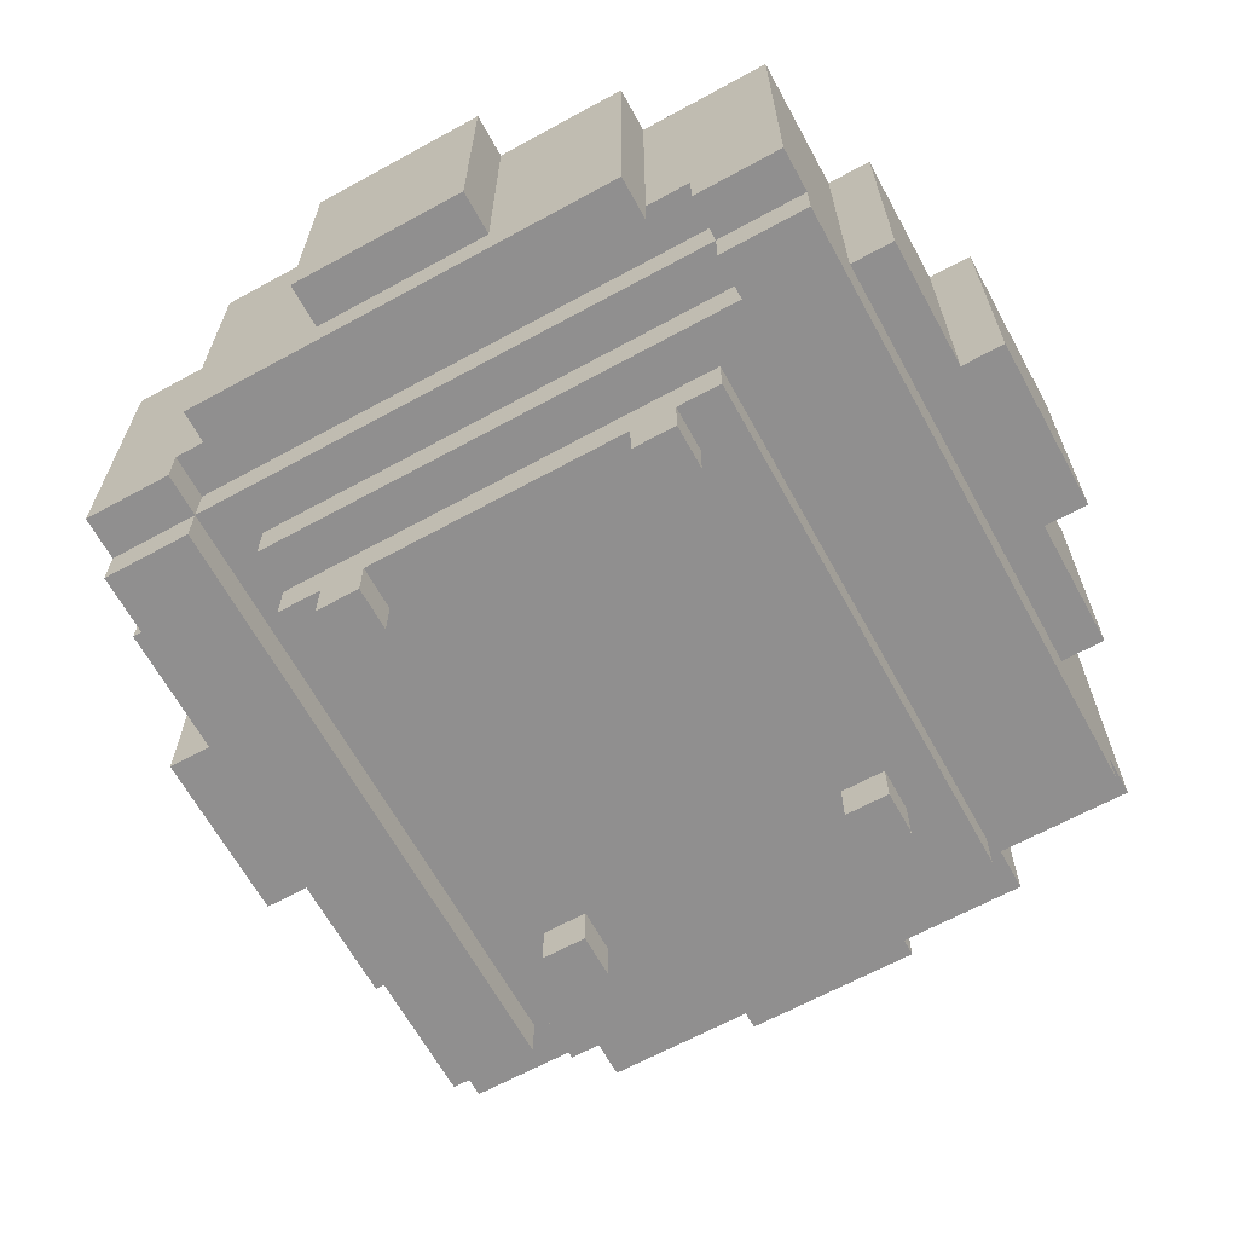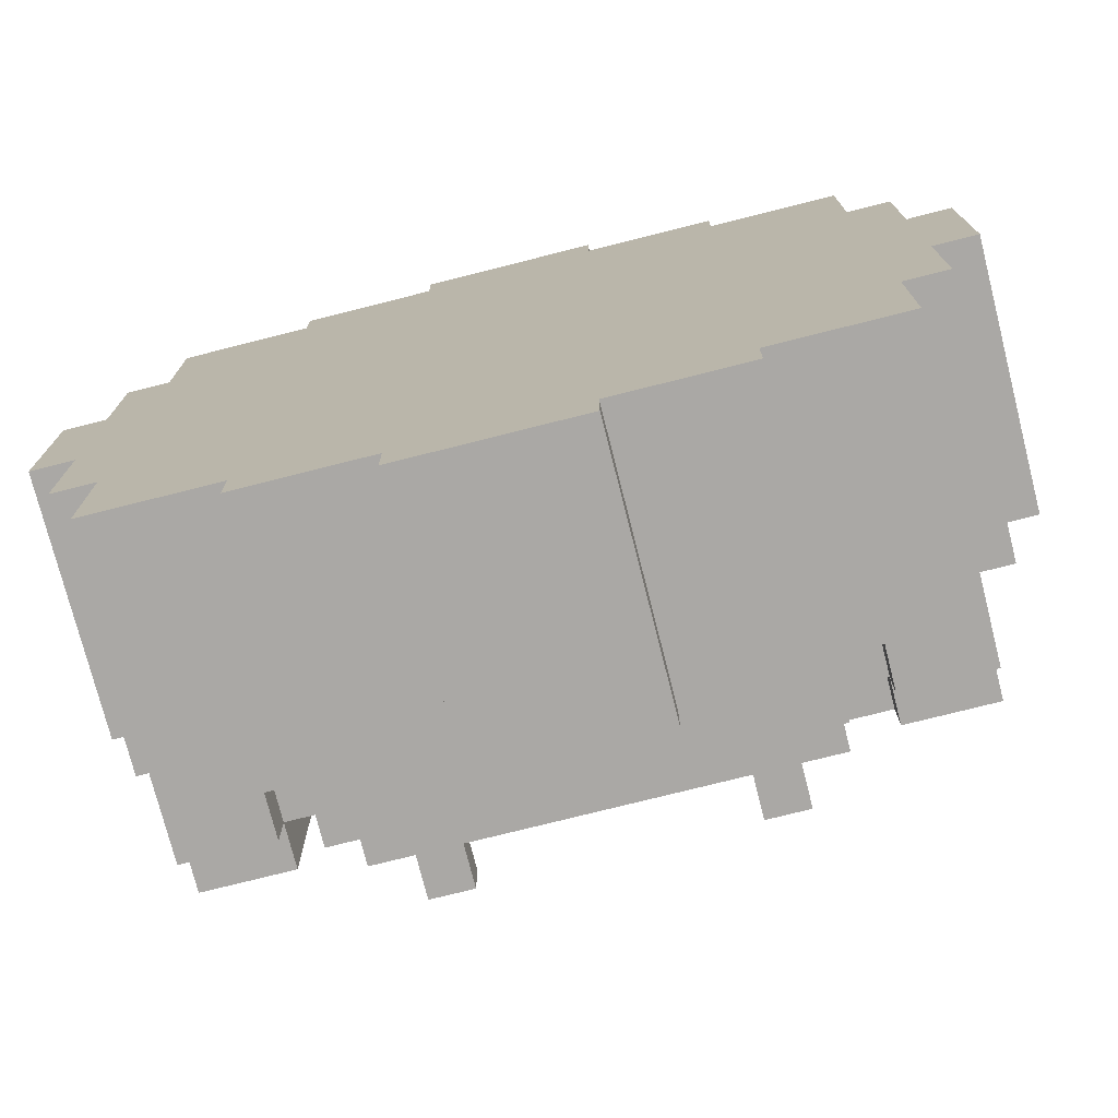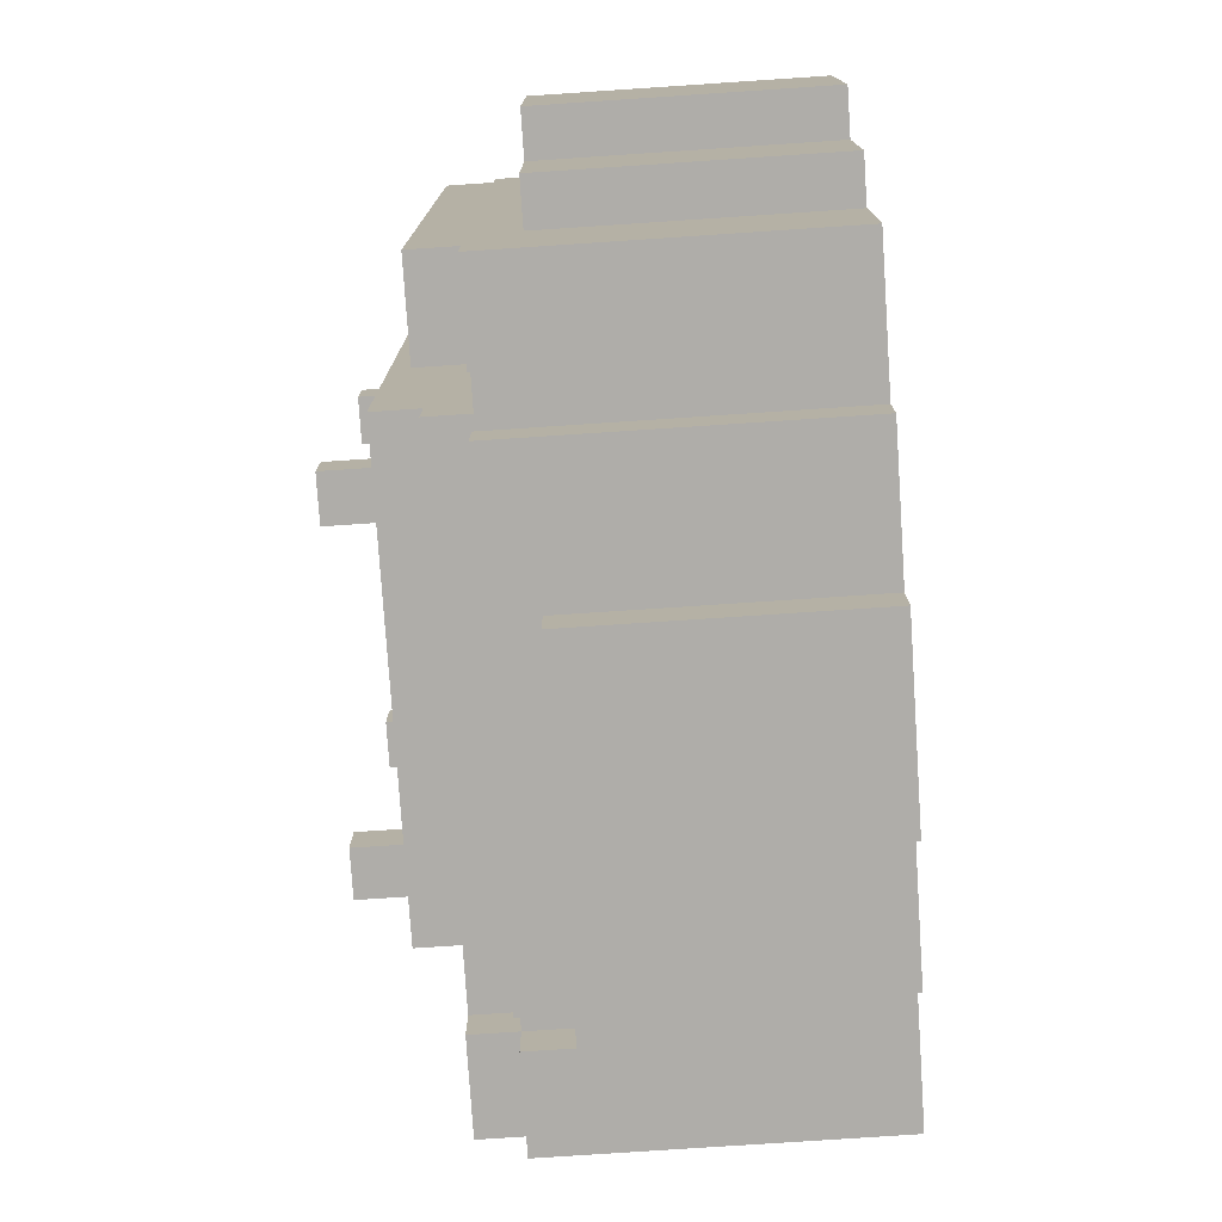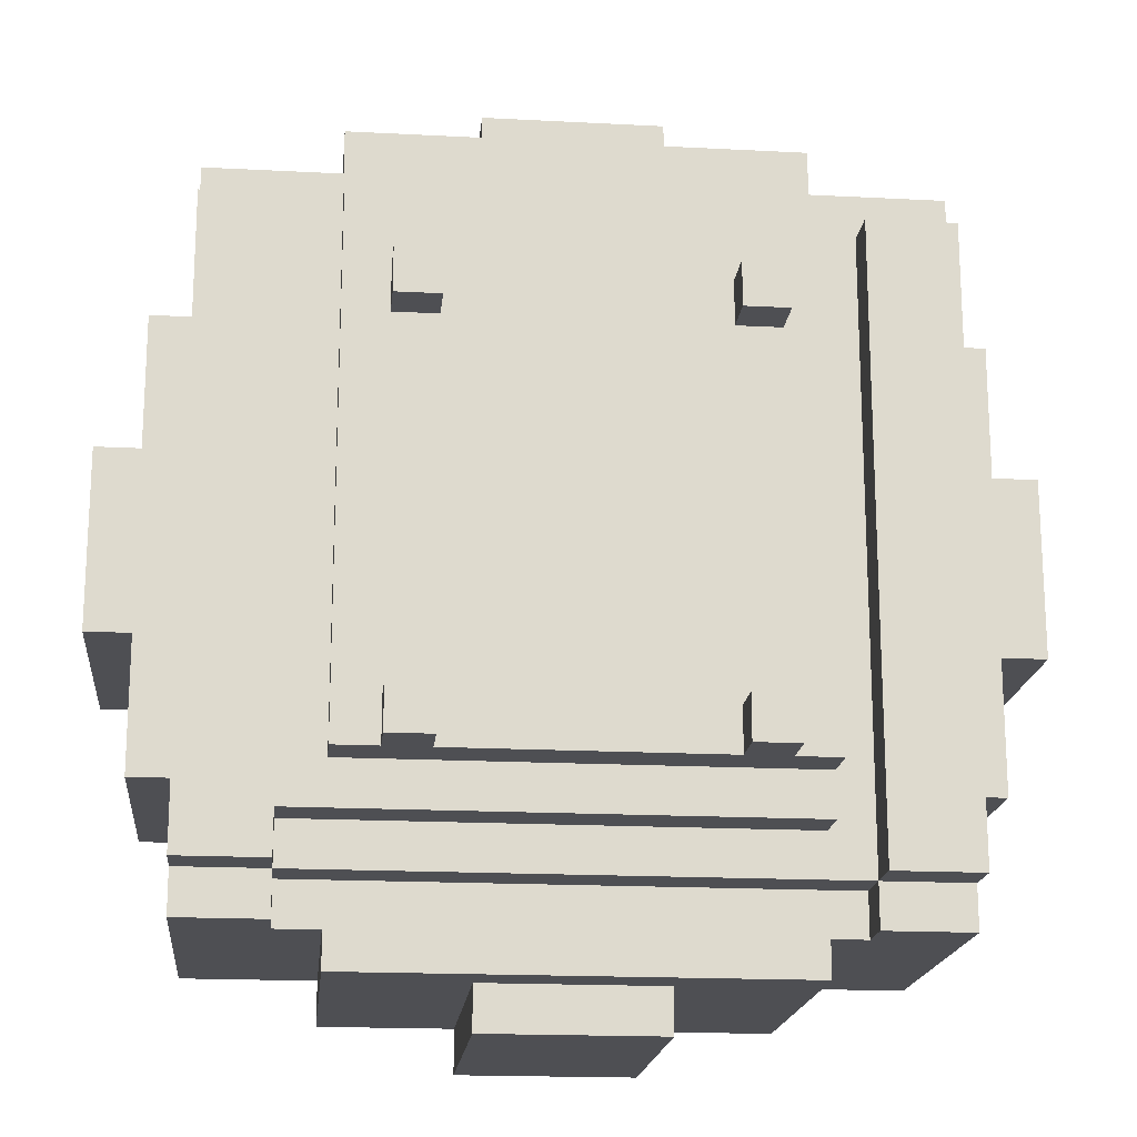
<metadata>
{"format":"obj","ext":"obj","renderer":"f3d","projection":"perspective","resolution":1024,"background":"white","views":[{"elev":-65.4,"azim":-151.2,"up":"+Y"},{"elev":-75.1,"azim":-165.8,"up":"+Z"},{"elev":-77.4,"azim":93.8,"up":"+Z"},{"elev":-18.2,"azim":-5.8,"up":"+Z"}]}
</metadata>
<code>
v -10 4 2
v -10 4 -2
v -10 10 2
v -10 10 -2
v -9 4 5
v -9 4 2
v -9 4 -2
v -9 4 -5
v -9 10 5
v -9 10 2
v -9 10 -2
v -9 10 -5
v -8 2 7
v -8 2 -7
v -8 3 8
v -8 3 7
v -8 3 -7
v -8 3 -8
v -8 4 5
v -8 4 -5
v -8 10 8
v -8 10 5
v -8 10 -5
v -8 10 -8
v -5 1 7
v -5 1 -5
v -5 2 7
v -5 2 -5
v -5 3 9
v -5 3 8
v -5 3 -8
v -5 3 -9
v -5 4 6
v -5 4 3
v -5 4 -3
v -5 4 -6
v -5 4 -8
v -5 7 6
v -5 7 3
v -5 7 -3
v -5 7 -6
v -5 10 9
v -5 10 8
v -5 10 -8
v -5 10 -9
v -4 0 5
v -4 0 4
v -4 0 -4
v -4 0 -5
v -4 1 5
v -4 1 4
v -4 1 -4
v -4 1 -5
v -2 4 10
v -2 4 9
v -2 4 -6
v -2 4 -7
v -2 4 -9
v -2 4 -10
v -2 7 -6
v -2 7 -7
v -2 10 10
v -2 10 9
v -2 10 -9
v -2 10 -10
v -1 4 7
v -1 4 2
v -1 4 -2
v -1 4 -6
v -1 7 7
v -1 7 2
v -1 7 -2
v -1 7 -6
v 2 4 6
v 2 4 3
v 2 4 -3
v 2 4 -5
v 2 5 -4
v 2 5 -5
v 2 7 6
v 2 7 3
v 2 7 -3
v 2 7 -4
v 2 7 -5
v 3 0 5
v 3 0 4
v 3 0 -4
v 3 0 -5
v 3 1 5
v 3 1 4
v 3 1 -4
v 3 1 -5
v 4 4 3
v 4 4 2
v 4 5 3
v 4 5 2
v 4 7 3
v 4 7 2
v 5 4 -2
v 5 4 -3
v 5 5 -3
v 5 7 -2
v 5 7 -3
v 6 2 7
v 6 2 -7
v 6 3 7
v 6 3 -7
v 6 3 -8
v 6 4 6
v 6 4 2
v 6 4 -7
v 6 4 -8
v 6 7 6
v 6 7 2
v -6 2 -6
v -6 2 -7
v -6 3 -6
v -6 3 -7
v -6 3 -8
v -6 4 7
v -6 4 2
v -6 4 -2
v -6 4 -7
v -6 4 -8
v -6 7 7
v -6 7 2
v -6 7 -2
v -6 7 -7
v -3 0 5
v -3 0 4
v -3 0 -4
v -3 0 -5
v -3 1 5
v -3 1 4
v -3 1 -4
v -3 1 -5
v -2 4 6
v -2 4 3
v -2 4 -3
v -2 4 -6
v -2 7 6
v -2 7 3
v -2 7 -3
v -2 7 -6
v 1 4 6
v 1 4 2
v 1 4 -2
v 1 4 -5
v 1 7 6
v 1 7 2
v 1 7 -2
v 1 7 -5
v 2 4 10
v 2 4 9
v 2 4 -9
v 2 4 -10
v 2 10 10
v 2 10 9
v 2 10 -9
v 2 10 -10
v 4 0 5
v 4 0 4
v 4 0 -4
v 4 0 -5
v 4 1 5
v 4 1 4
v 4 1 -4
v 4 1 -5
v 5 1 7
v 5 1 -5
v 5 2 -5
v 5 2 -6
v 5 3 9
v 5 3 8
v 5 3 7
v 5 3 -6
v 5 3 -8
v 5 3 -9
v 5 4 6
v 5 4 3
v 5 4 2
v 5 4 -8
v 5 5 3
v 5 5 2
v 5 7 6
v 5 7 3
v 5 7 2
v 5 10 9
v 5 10 8
v 5 10 -8
v 5 10 -9
v 8 2 7
v 8 2 -7
v 8 3 8
v 8 3 7
v 8 3 -7
v 8 3 -8
v 8 4 5
v 8 4 -5
v 8 10 8
v 8 10 5
v 8 10 -5
v 8 10 -8
v 9 4 5
v 9 4 2
v 9 4 -2
v 9 4 -5
v 9 10 5
v 9 10 2
v 9 10 -2
v 9 10 -5
v 10 4 2
v 10 4 -2
v 10 10 2
v 10 10 -2
v -2 4 10
v -2 10 10
v 2 4 10
v 2 10 10
v -5 3 9
v -5 10 9
v -2 4 9
v -2 10 9
v 2 4 9
v 2 10 9
v 5 3 9
v 5 10 9
v -8 3 8
v -8 10 8
v -5 3 8
v -5 10 8
v 5 3 8
v 5 10 8
v 8 3 8
v 8 10 8
v -8 2 7
v -8 3 7
v -5 1 7
v -5 2 7
v 5 1 7
v 5 3 7
v 6 2 7
v 6 3 7
v 8 2 7
v 8 3 7
v -5 4 6
v -5 7 6
v -2 4 6
v -2 7 6
v -9 4 5
v -9 10 5
v -8 4 5
v -8 10 5
v -4 0 5
v -4 1 5
v -3 0 5
v -3 1 5
v 3 0 5
v 3 1 5
v 4 0 5
v 4 1 5
v 8 4 5
v 8 10 5
v 9 4 5
v 9 10 5
v -10 4 2
v -10 10 2
v -9 4 2
v -9 10 2
v -6 4 2
v -6 7 2
v -1 4 2
v -1 7 2
v 1 4 2
v 1 7 2
v 4 4 2
v 4 5 2
v 4 7 2
v 5 4 2
v 5 5 2
v 5 7 2
v 6 4 2
v 6 7 2
v 9 4 2
v 9 10 2
v 10 4 2
v 10 10 2
v -5 4 -3
v -5 7 -3
v -2 4 -3
v -2 7 -3
v 2 4 -3
v 2 7 -3
v 3 5 -3
v 3 7 -3
v 5 4 -3
v 5 5 -3
v 5 7 -3
v -4 0 -4
v -4 1 -4
v -3 0 -4
v -3 1 -4
v 3 0 -4
v 3 1 -4
v 4 0 -4
v 4 1 -4
v 1 4 -5
v 1 7 -5
v 2 4 -5
v 2 5 -5
v 2 7 -5
v -2 4 -6
v -2 7 -6
v -1 4 -6
v -1 7 -6
v -6 4 -7
v -6 7 -7
v -2 4 -7
v -2 7 -7
v -5 3 -8
v -5 4 -8
v 5 3 -8
v 5 4 -8
v -6 4 7
v -6 7 7
v -1 4 7
v -1 7 7
v 1 4 6
v 1 7 6
v 2 4 6
v 2 7 6
v 5 4 6
v 5 7 6
v 6 4 6
v 6 7 6
v -4 0 4
v -4 1 4
v -3 0 4
v -3 1 4
v 3 0 4
v 3 1 4
v 4 0 4
v 4 1 4
v -5 4 3
v -5 7 3
v -2 4 3
v -2 7 3
v 2 4 3
v 2 7 3
v 4 4 3
v 4 5 3
v 4 7 3
v -10 4 -2
v -10 10 -2
v -9 4 -2
v -9 10 -2
v -6 4 -2
v -6 7 -2
v -1 4 -2
v -1 7 -2
v 1 4 -2
v 1 7 -2
v 5 4 -2
v 5 7 -2
v 9 4 -2
v 9 10 -2
v 10 4 -2
v 10 10 -2
v -9 4 -5
v -9 10 -5
v -8 4 -5
v -8 10 -5
v -5 1 -5
v -5 2 -5
v -4 0 -5
v -4 1 -5
v -4 2 -5
v -3 0 -5
v -3 1 -5
v -3 2 -5
v 3 0 -5
v 3 1 -5
v 3 2 -5
v 4 0 -5
v 4 1 -5
v 4 2 -5
v 5 1 -5
v 5 2 -5
v 8 4 -5
v 8 10 -5
v 9 4 -5
v 9 10 -5
v -6 2 -6
v -6 3 -6
v -5 4 -6
v -5 7 -6
v -2 4 -6
v -2 7 -6
v 5 2 -6
v 5 3 -6
v -8 2 -7
v -8 3 -7
v -6 2 -7
v -6 3 -7
v -6 4 -7
v 6 2 -7
v 6 3 -7
v 6 4 -7
v 8 2 -7
v 8 3 -7
v -8 3 -8
v -8 10 -8
v -6 3 -8
v -6 4 -8
v -5 4 -8
v -5 10 -8
v 5 4 -8
v 5 10 -8
v 6 3 -8
v 6 4 -8
v 8 3 -8
v 8 10 -8
v -5 3 -9
v -5 10 -9
v -2 4 -9
v -2 10 -9
v 2 4 -9
v 2 10 -9
v 5 3 -9
v 5 10 -9
v -2 4 -10
v -2 10 -10
v 2 4 -10
v 2 10 -10
v -4 0 5
v -3 0 5
v 3 0 5
v 4 0 5
v -4 0 4
v -3 0 4
v 3 0 4
v 4 0 4
v -4 0 -4
v -3 0 -4
v 3 0 -4
v 4 0 -4
v -4 0 -5
v -3 0 -5
v 3 0 -5
v 4 0 -5
v -5 1 7
v 5 1 7
v -4 1 5
v -3 1 5
v 3 1 5
v 4 1 5
v -4 1 4
v -3 1 4
v 3 1 4
v 4 1 4
v -4 1 -4
v -3 1 -4
v 3 1 -4
v 4 1 -4
v -5 1 -5
v -4 1 -5
v -3 1 -5
v 3 1 -5
v 4 1 -5
v 5 1 -5
v -8 2 7
v -5 2 7
v 6 2 7
v 8 2 7
v -5 2 -5
v -4 2 -5
v -3 2 -5
v 3 2 -5
v 4 2 -5
v 5 2 -5
v -6 2 -6
v 5 2 -6
v -8 2 -7
v -6 2 -7
v 6 2 -7
v 8 2 -7
v -5 3 9
v 5 3 9
v -8 3 8
v -5 3 8
v 5 3 8
v 8 3 8
v -8 3 7
v 5 3 7
v 6 3 7
v 8 3 7
v -6 3 -6
v 5 3 -6
v -8 3 -7
v -6 3 -7
v 6 3 -7
v 8 3 -7
v -8 3 -8
v -6 3 -8
v -5 3 -8
v 5 3 -8
v 6 3 -8
v 8 3 -8
v -5 3 -9
v 5 3 -9
v -2 4 10
v 2 4 10
v -2 4 9
v 2 4 9
v -9 4 5
v -8 4 5
v 8 4 5
v 9 4 5
v -10 4 2
v -9 4 2
v 9 4 2
v 10 4 2
v -10 4 -2
v -9 4 -2
v 9 4 -2
v 10 4 -2
v -9 4 -5
v -8 4 -5
v 8 4 -5
v 9 4 -5
v -6 4 -7
v 6 4 -7
v -6 4 -8
v -5 4 -8
v 5 4 -8
v 6 4 -8
v -2 4 -9
v 2 4 -9
v -2 4 -10
v 2 4 -10
v -6 7 7
v -1 7 7
v -5 7 6
v -2 7 6
v 1 7 6
v 2 7 6
v 5 7 6
v 6 7 6
v -5 7 3
v -2 7 3
v 2 7 3
v 4 7 3
v 5 7 3
v -6 7 2
v -1 7 2
v 1 7 2
v 4 7 2
v 5 7 2
v 6 7 2
v -6 7 -2
v -1 7 -2
v 1 7 -2
v 5 7 -2
v -5 7 -3
v -2 7 -3
v 2 7 -3
v 3 7 -3
v 5 7 -3
v 2 7 -4
v 1 7 -5
v 2 7 -5
v -5 7 -6
v -2 7 -6
v -1 7 -6
v -6 7 -7
v -2 7 -7
v -6 4 7
v -1 4 7
v -5 4 6
v -2 4 6
v 1 4 6
v 2 4 6
v 5 4 6
v 6 4 6
v -5 4 3
v -2 4 3
v 2 4 3
v 4 4 3
v 5 4 3
v -6 4 2
v -1 4 2
v 1 4 2
v 4 4 2
v 5 4 2
v 6 4 2
v -6 4 -2
v -1 4 -2
v 1 4 -2
v 5 4 -2
v -5 4 -3
v -2 4 -3
v 2 4 -3
v 5 4 -3
v 1 4 -5
v 2 4 -5
v -5 4 -6
v -2 4 -6
v -1 4 -6
v -6 4 -7
v -2 4 -7
v -2 10 10
v 2 10 10
v -5 10 9
v -2 10 9
v 2 10 9
v 5 10 9
v -8 10 8
v -5 10 8
v 5 10 8
v 8 10 8
v -9 10 5
v -8 10 5
v -4 10 5
v 4 10 5
v 8 10 5
v 9 10 5
v -3 10 4
v 3 10 4
v -10 10 2
v -9 10 2
v 9 10 2
v 10 10 2
v -10 10 -2
v -9 10 -2
v 9 10 -2
v 10 10 -2
v -3 10 -3
v 3 10 -3
v -4 10 -4
v 4 10 -4
v -9 10 -5
v -8 10 -5
v 8 10 -5
v 9 10 -5
v -8 10 -8
v -5 10 -8
v 5 10 -8
v 8 10 -8
v -5 10 -9
v -2 10 -9
v 2 10 -9
v 5 10 -9
v -2 10 -10
v 2 10 -10
f 3 2 1
f 4 2 3
f 9 6 5
f 10 6 9
f 11 8 7
f 12 8 11
f 16 14 13
f 17 14 16
f 19 16 15
f 19 18 17
f 19 17 16
f 20 18 19
f 21 19 15
f 22 19 21
f 23 18 20
f 24 18 23
f 27 26 25
f 28 26 27
f 37 32 31
f 38 34 33
f 39 34 38
f 40 36 35
f 41 36 40
f 42 30 29
f 43 30 42
f 44 32 37
f 45 32 44
f 50 47 46
f 51 47 50
f 52 49 48
f 53 49 52
f 60 57 56
f 61 57 60
f 62 55 54
f 63 55 62
f 64 59 58
f 65 59 64
f 70 67 66
f 71 67 70
f 72 69 68
f 73 69 72
f 78 77 76
f 79 77 78
f 80 75 74
f 81 75 80
f 82 78 76
f 83 79 78
f 83 78 82
f 84 79 83
f 89 86 85
f 90 86 89
f 91 88 87
f 92 88 91
f 95 94 93
f 96 94 95
f 97 96 95
f 98 96 97
f 101 100 99
f 102 101 99
f 103 101 102
f 106 105 104
f 107 105 106
f 111 108 107
f 112 108 111
f 113 110 109
f 114 110 113
f 115 116 117
f 117 116 118
f 118 119 123
f 123 119 124
f 120 121 125
f 125 121 126
f 122 123 127
f 127 123 128
f 129 130 133
f 133 130 134
f 131 132 135
f 135 132 136
f 137 138 141
f 141 138 142
f 139 140 143
f 143 140 144
f 145 146 149
f 149 146 150
f 147 148 151
f 151 148 152
f 153 154 157
f 157 154 158
f 155 156 159
f 159 156 160
f 161 162 165
f 165 162 166
f 163 164 167
f 167 164 168
f 169 170 171
f 169 171 175
f 171 172 175
f 175 172 176
f 177 178 182
f 180 181 183
f 179 180 183
f 183 181 184
f 179 183 185
f 183 184 186
f 185 183 186
f 186 184 187
f 173 174 188
f 188 174 189
f 182 178 190
f 190 178 191
f 192 193 195
f 195 193 196
f 194 195 198
f 196 197 198
f 195 196 198
f 198 197 199
f 194 198 200
f 200 198 201
f 199 197 202
f 202 197 203
f 204 205 208
f 208 205 209
f 206 207 210
f 210 207 211
f 212 213 214
f 214 213 215
f 218 217 216
f 219 217 218
f 222 221 220
f 223 221 222
f 224 222 220
f 226 224 220
f 226 225 224
f 227 225 226
f 230 229 228
f 231 229 230
f 234 233 232
f 235 233 234
f 239 237 236
f 240 239 238
f 241 237 239
f 241 239 240
f 244 243 242
f 245 243 244
f 248 247 246
f 249 247 248
f 252 251 250
f 253 251 252
f 256 255 254
f 257 255 256
f 260 259 258
f 261 259 260
f 264 263 262
f 265 263 264
f 268 267 266
f 269 267 268
f 272 271 270
f 273 271 272
f 276 275 274
f 277 275 276
f 278 275 277
f 282 280 279
f 282 281 280
f 283 281 282
f 286 285 284
f 287 285 286
f 290 289 288
f 291 289 290
f 294 293 292
f 295 293 294
f 296 294 292
f 297 295 294
f 297 294 296
f 298 295 297
f 301 300 299
f 302 300 301
f 305 304 303
f 306 304 305
f 309 308 307
f 310 308 309
f 311 308 310
f 314 313 312
f 315 313 314
f 318 317 316
f 319 317 318
f 322 321 320
f 323 321 322
f 324 325 326
f 326 325 327
f 328 329 330
f 330 329 331
f 332 333 334
f 334 333 335
f 336 337 338
f 338 337 339
f 340 341 342
f 342 341 343
f 344 345 346
f 346 345 347
f 348 349 350
f 350 349 351
f 351 349 352
f 353 354 355
f 355 354 356
f 357 358 359
f 359 358 360
f 361 362 363
f 363 362 364
f 365 366 367
f 367 366 368
f 369 370 371
f 371 370 372
f 373 374 376
f 376 374 377
f 375 376 378
f 376 377 378
f 378 377 379
f 379 377 380
f 379 380 382
f 382 380 383
f 381 382 384
f 382 383 384
f 384 383 385
f 385 383 386
f 385 386 387
f 387 386 388
f 389 390 391
f 391 390 392
f 395 396 397
f 397 396 398
f 393 394 399
f 399 394 400
f 401 402 403
f 403 402 404
f 404 405 407
f 407 405 408
f 406 407 409
f 409 407 410
f 411 412 413
f 413 412 414
f 414 412 415
f 415 412 416
f 417 418 420
f 419 420 421
f 420 418 422
f 421 420 422
f 423 424 425
f 425 424 426
f 423 425 427
f 423 427 429
f 427 428 429
f 429 428 430
f 431 432 433
f 433 432 434
f 439 436 435
f 440 436 439
f 441 438 437
f 442 438 441
f 447 444 443
f 448 444 447
f 449 446 445
f 450 446 449
f 453 452 451
f 454 452 453
f 455 452 454
f 456 452 455
f 457 453 451
f 458 455 454
f 459 455 458
f 460 452 456
f 461 459 458
f 461 460 459
f 461 457 451
f 461 458 457
f 462 460 461
f 463 460 462
f 464 452 460
f 464 460 463
f 465 461 451
f 466 461 465
f 467 463 462
f 468 463 467
f 469 452 464
f 470 452 469
f 475 472 471
f 481 475 471
f 481 480 479
f 481 479 478
f 481 478 477
f 481 477 476
f 481 476 475
f 482 480 481
f 483 481 471
f 484 481 483
f 485 474 473
f 486 474 485
f 490 488 487
f 491 488 490
f 493 490 489
f 493 492 491
f 493 491 490
f 494 492 493
f 495 492 494
f 496 492 495
f 498 495 494
f 500 498 497
f 501 495 498
f 501 498 500
f 503 500 499
f 504 500 503
f 507 502 501
f 508 502 507
f 509 506 505
f 510 506 509
f 513 512 511
f 514 512 513
f 520 516 515
f 521 518 517
f 523 520 519
f 524 516 520
f 524 520 523
f 525 522 521
f 525 521 517
f 526 522 525
f 527 516 524
f 528 516 527
f 529 525 517
f 530 525 529
f 533 532 531
f 534 532 533
f 535 532 534
f 536 532 535
f 539 538 537
f 540 538 539
f 543 542 541
f 544 542 543
f 549 543 541
f 550 542 544
f 551 546 545
f 553 548 547
f 554 550 549
f 554 549 541
f 555 542 550
f 555 550 554
f 556 552 551
f 556 551 545
f 557 552 556
f 558 548 553
f 559 548 558
f 564 561 560
f 565 561 564
f 566 563 562
f 567 563 566
f 568 563 567
f 569 566 562
f 570 569 562
f 571 569 570
f 572 564 560
f 573 561 565
f 574 561 573
f 575 572 560
f 575 573 572
f 576 573 575
f 577 578 579
f 579 578 580
f 577 579 585
f 580 578 586
f 581 582 587
f 583 584 589
f 585 586 590
f 577 585 590
f 586 578 591
f 590 586 591
f 587 588 592
f 581 587 592
f 592 588 593
f 589 584 594
f 594 584 595
f 596 597 600
f 600 597 601
f 598 599 602
f 602 599 603
f 598 602 604
f 604 602 605
f 596 600 606
f 601 597 607
f 607 597 608
f 596 606 609
f 606 607 609
f 609 607 610
f 611 612 614
f 614 612 615
f 613 614 618
f 615 616 618
f 614 615 618
f 618 616 619
f 617 618 622
f 619 620 622
f 618 619 622
f 622 620 623
f 623 620 624
f 624 620 625
f 623 624 627
f 627 624 628
f 621 622 630
f 622 623 630
f 625 626 631
f 624 625 631
f 629 630 633
f 630 623 634
f 633 630 634
f 631 632 635
f 624 631 635
f 635 632 636
f 627 628 637
f 623 627 637
f 628 624 638
f 637 628 638
f 623 637 639
f 634 623 639
f 637 638 639
f 638 624 640
f 639 638 640
f 624 635 640
f 634 639 641
f 639 640 641
f 641 640 642
f 640 635 643
f 642 640 643
f 643 635 644
f 642 643 645
f 645 643 646
f 646 643 647
f 647 643 648
f 646 647 649
f 649 647 650
f 650 647 651
f 651 647 652
f 650 651 653
f 653 651 654

</code>
